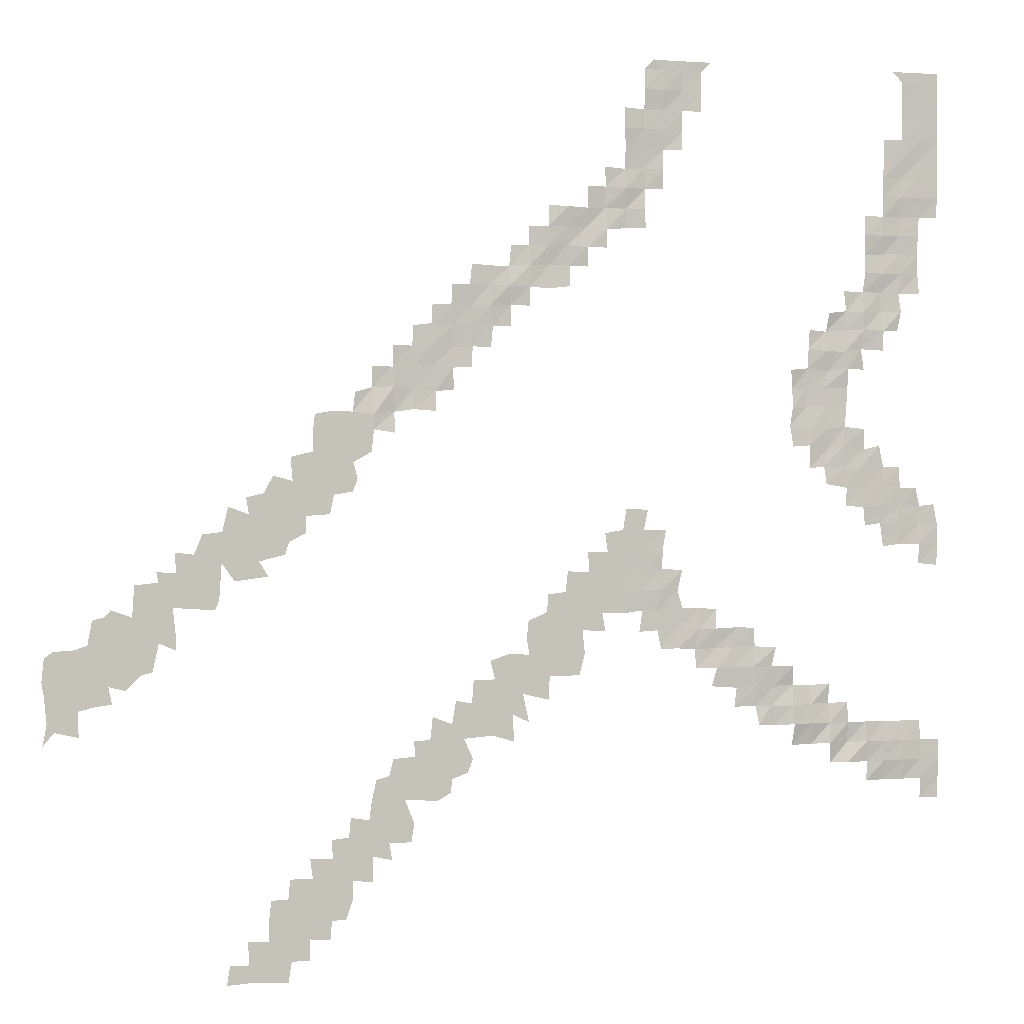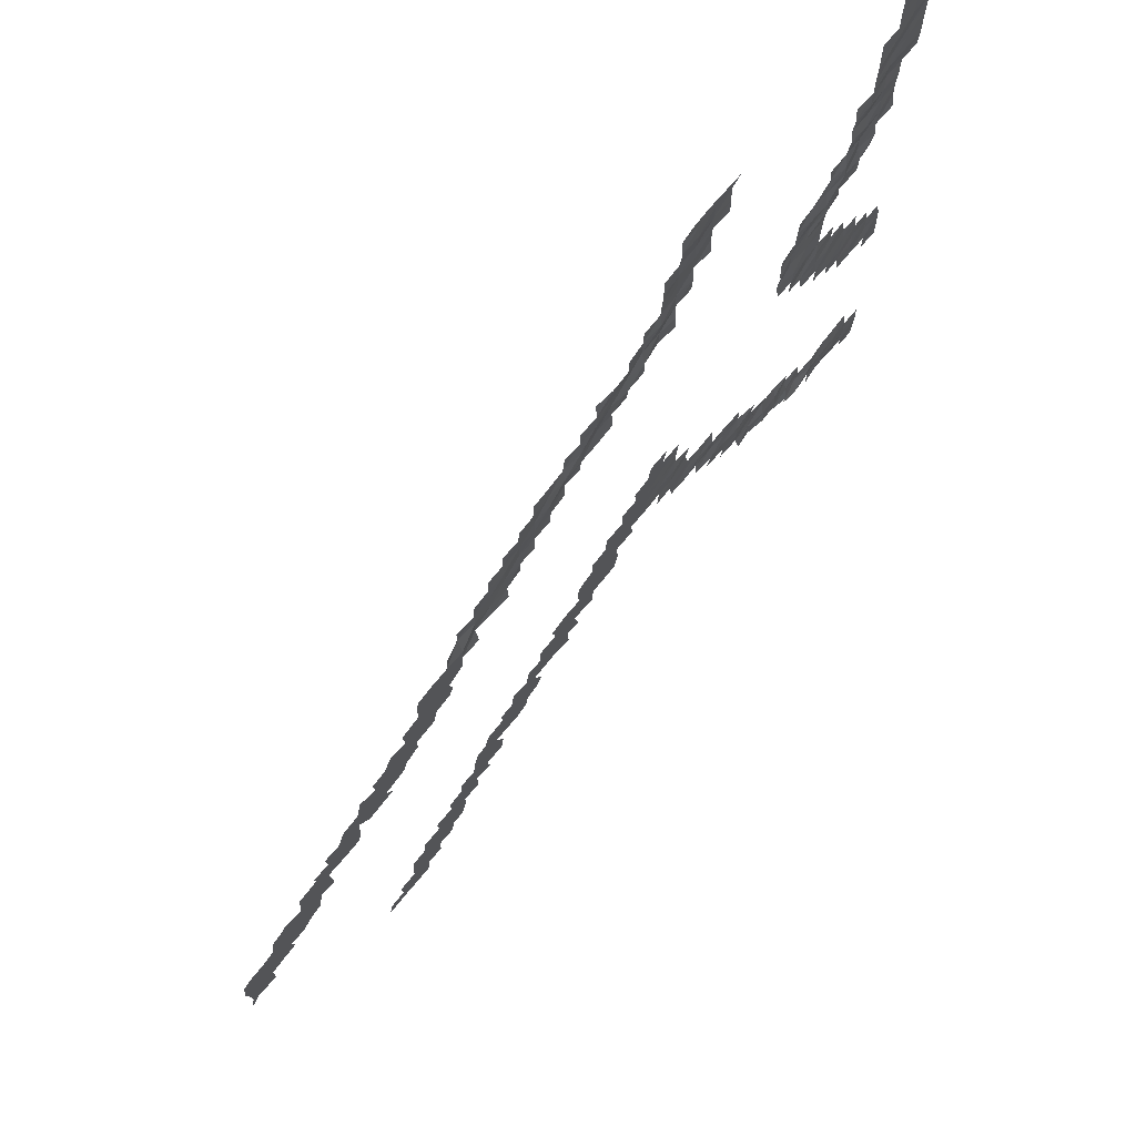
<metadata>
{"format":"obj","ext":"obj","renderer":"f3d","projection":"perspective","resolution":1024,"background":"white","views":[{"elev":0.2,"azim":-15.9,"up":"+Z"},{"elev":71.5,"azim":-50.7,"up":"+Z"}]}
</metadata>
<code>
o Grass
v 29.58 0 29.58
v 29.58 0 28.93
v 29.58 0.003654 27.63
v 29.58 0.02127 26.33
v 29.58 0.032 25.03
v 29.58 0.02443 23.73
v 29.55 0.02184 22.45
v 29.56 0.01238 21.16
v 29.49 0.05201 19.9
v 29.28 -0.02657 0.56
v 29.53 -0.05043 -0.7083
v 29.54 -0.0715 -2.074
v 29.48 -0.09783 -3.526
v 29.58 -0.1351 -15.28
v 29.58 -0.1483 -16.58
v 29.58 -0.09019 -17.88
v 29.58 -0.06695 -19.18
v -14.85 0.01276 -29.48
v -16.11 0.01276 -29.43
v -17.23 0.01276 -29.36
v -18.74 0.01276 -29.46
v -19.87 0.01276 -29.45
v -30.06 0.01276 -15.37
v -30.09 0.01276 -14.25
v -29.83 0.01276 -12.92
v -29.99 0.01276 -11.28
v -30.15 0.01276 -10.34
v -30 0.01276 -8.852
v 9.405 0.01773 29.61
v 10.72 0.06922 29.59
v 12.02 0.0427 29.59
v 13.33 0.02354 29.58
v 26.33 0.01238 29.58
v 27.63 0.001202 29.58
v 28.93 0 29.58
v 28.28 -0.03266 -19.18
v 28.28 -0.1206 -17.88
v 28.28 -0.1339 -16.58
v 28.27 -0.1257 -15.27
v 28.24 -0.03127 -13.97
v 28.17 -0.07502 -3.395
v 28.18 -0.0949 -2.124
v 28.16 -0.01618 -0.8436
v 28.26 0.007983 0.4498
v 27.98 -0.02106 1.662
v 28.23 0.006249 14.76
v 28.16 0.1057 16.01
v 28.11 0.08256 17.31
v 28.18 0.05856 18.59
v 28.26 0.1055 19.85
v 28.27 0.02382 21.17
v 28.24 0.04704 22.44
v 28.27 0.06393 23.73
v 28.28 0.01423 25.03
v 28.28 0.01912 26.33
v 28.28 0.01383 27.63
v 28.28 0.000348 28.93
v 26.97 -0.08875 -17.88
v 26.96 -0.2102 -16.58
v 26.96 -0.1993 -15.28
v 26.95 -0.07287 -13.97
v 26.78 -0.07044 -2.107
v 26.69 -0.06969 -0.6908
v 26.84 -0.02028 0.523
v 26.85 -0.021 1.64
v 26.74 -0.01049 3.09
v 26.7 0.1234 12.21
v 26.92 0.03067 13.51
v 26.75 0.07296 14.66
v 26.94 0.05431 16.04
v 26.89 0.09568 17.37
v 26.86 0.06586 18.6
v 26.87 0.1265 19.84
v 26.91 0.02987 21.18
v 26.96 0.0759 22.45
v 26.97 0.01225 23.73
v 26.98 0.02578 25.03
v 26.98 0.04115 26.33
v 26.98 0.02912 27.63
v 26.98 0.001318 28.93
v 25.65 -0.03261 -17.9
v 25.66 -0.2087 -16.58
v 25.66 -0.2353 -15.29
v 25.64 -0.1006 -13.98
v 25.6 -0.03501 -2.246
v 25.38 -0.03948 -0.6977
v 25.49 -0.04596 0.4276
v 25.67 0.001374 1.894
v 25.64 0.05119 3.039
v 25.35 0.05668 4.49
v 25.61 0.03044 10.87
v 25.66 0.02106 12.19
v 25.48 0.1842 13.5
v 25.44 0.1831 14.71
v 25.59 0.03712 16.03
v 25.66 0.1476 17.32
v 25.58 0.000283 18.58
v 25.65 0.03625 19.84
v 25.6 0.02343 21.14
v 25.64 0.0115 22.43
v 25.67 0.04046 23.73
v 25.68 0.05786 25.03
v 24.33 -0.2031 -17.89
v 24.36 -0.1717 -16.64
v 24.32 -0.2794 -15.29
v 24.29 -0.2345 -13.96
v 24.29 -0.03237 -0.8669
v 24.16 -0.06227 0.3684
v 24 -0.004836 1.694
v 23.98 0.000626 2.984
v 24.26 0.08978 4.226
v 24.26 0.06468 5.595
v 24.28 0.1853 9.569
v 24.04 0.07927 10.93
v 24.3 0.01817 12.27
v 24.21 0.000683 13.4
v 24.2 0.1531 14.8
v 24.36 0.0644 16.09
v 24.34 0.1627 17.24
v 24.33 0.05244 18.58
v 24.33 0.1194 19.88
v 22.96 -0.3103 -16.63
v 22.98 -0.01718 -15.32
v 23.03 -0.1634 -14.01
v 22.95 -0.1517 -12.64
v 22.89 -0.02779 0.4571
v 22.99 -0.01196 1.655
v 22.84 0.03422 3.02
v 22.75 0.04977 4.403
v 22.89 0.08979 5.73
v 23 0.1448 6.947
v 23.1 0.1571 8.331
v 23.09 0.04212 9.633
v 22.85 0.03615 10.74
v 22.83 0.168 12.17
v 23.01 0.1639 13.46
v 22.84 0.1496 14.78
v 21.73 -0.2051 -16.62
v 21.65 -0.384 -15.34
v 21.63 -0.2629 -14.02
v 21.6 -0.1101 -12.67
v 21.62 -0.2202 -11.37
v 21.53 -0.01003 1.908
v 21.39 0.0678 3.064
v 21.75 0.1373 4.334
v 21.68 0.08826 5.596
v 21.6 0.1519 7.008
v 21.4 0.1838 8.308
v 21.72 0.2039 9.447
v 21.58 0.0745 10.77
v 21.57 0.216 12.08
v 21.75 0.02115 13.31
v 20.37 -0.1521 -15.35
v 20.41 -0.365 -13.99
v 20.36 -0.2883 -12.69
v 20.29 -0.1122 -11.46
v 20.36 0.1019 2.973
v 20.34 0.0422 4.482
v 20.56 0.07388 5.538
v 20.16 0.2001 7.061
v 20.16 0.212 8.229
v 20.28 0.1893 9.613
v 20.3 0.1583 10.91
v 20.38 0.1433 12.17
v 18.99 -0.1572 -15.41
v 19.1 -0.4294 -14.01
v 19 -0.3761 -12.77
v 19.03 -0.1863 -11.39
v 19 -0.3887 -10.13
v 19.2 0.117 4.398
v 19 0.1638 5.79
v 19.16 0.1281 6.905
v 19.17 0.2154 8.274
v 19.03 0.06684 9.485
v 17.78 -0.1976 -14.06
v 17.52 -0.2072 -12.75
v 17.74 -0.1938 -11.45
v 17.49 -0.2756 -10.16
v 17.77 -0.3643 -8.908
v 17.91 0.1361 6.867
v 16.59 -0.3426 -13.98
v 16.4 -0.1708 -12.74
v 16.41 -0.234 -11.5
v 16.21 -0.2771 -10.18
v 16.35 -0.1677 -8.816
v 16.27 -0.2037 -7.592
v 14.94 -0.1233 -12.79
v 15.08 -0.1568 -11.53
v 14.81 -0.2054 -10.18
v 14.91 -0.145 -8.815
v 15.12 -0.1547 -7.541
v 13.35 -0.1525 -11.4
v 13.68 -0.1977 -10.22
v 13.64 -0.04764 -8.91
v 13.64 -0.1492 -7.612
v 13.73 0.006285 -6.329
v 12.26 -0.0876 -10.2
v 12.21 -0.04704 -8.943
v 12.46 -0.1074 -7.601
v 12.59 -0.0364 -6.26
v 12.67 0.01582 26.33
v 12.67 0.03921 27.63
v 12.67 0.05792 28.93
v 11.02 -0.08606 -8.88
v 10.97 -0.0223 -7.627
v 11.32 -0.01662 -6.223
v 11.02 -0.002838 -5.064
v 11.31 -0.04633 -3.761
v 11.34 0.05044 23.76
v 11.37 0.1246 25.05
v 11.37 0.09846 26.34
v 11.35 0.08743 27.63
v 11.36 0.07014 28.94
v 9.855 -0.05277 -8.88
v 9.602 -0.0213 -7.675
v 9.62 -0.005165 -6.389
v 9.869 -0.04331 -5.074
v 9.966 0.007888 -3.653
v 9.966 -0.01113 -2.498
v 10.21 0.006659 -1.126
v 10.05 0.1541 21.16
v 10.06 0.0829 22.47
v 10.06 0.1607 23.75
v 10.07 0.1141 25.03
v 10.05 0.1253 26.33
v 10.07 0.02075 27.63
v 10.06 0.03522 28.94
v 8.369 -0.02208 -7.755
v 8.581 0.009201 -6.364
v 8.499 -0.009528 -5.002
v 8.529 0.007801 -3.714
v 8.616 0.01276 -2.306
v 8.684 0.01276 -1.122
v 8.968 0.01276 0.2093
v 8.852 0.08428 18.57
v 8.751 0.07874 19.85
v 8.804 0.1834 21.14
v 8.764 0.1823 22.5
v 8.734 0.1487 23.81
v 8.726 0.102 25.1
v 8.752 0.1309 26.34
v 8.772 0.02411 27.69
v 8.774 0.08616 28.98
v 7.347 0.01209 -6.534
v 7.252 0.01276 -5.184
v 7.286 0.01276 -3.628
v 7.439 0.01276 -2.542
v 7.26 0.01276 -1.106
v 7.489 0.01276 0.2515
v 7.552 0.2326 18.55
v 7.514 0.2164 19.82
v 7.474 0.06233 21.2
v 7.425 0.1528 22.42
v 7.457 0.1016 23.76
v 7.41 0.01662 25.08
v 7.42 0.05832 26.41
v 6.053 0.01276 -7.7
v 5.829 0.01276 -6.477
v 5.892 0.01276 -5.078
v 5.951 0.01276 -3.695
v 6.202 0.01276 -2.51
v 6.039 0.01276 -1.31
v 6.197 0.06484 17.25
v 6.201 0.05597 18.46
v 6.086 0.2055 19.85
v 6.119 0.1655 21.22
v 6.071 0.1245 22.5
v 4.297 0.01276 -10.48
v 4.646 0.01276 -9.124
v 4.491 0.01276 -7.588
v 4.863 0.01276 -6.423
v 4.558 0.01276 -5.072
v 4.954 0.01276 -3.828
v 4.863 0.01276 -2.504
v 4.925 0.1677 15.99
v 4.876 0.07187 17.23
v 4.804 0.196 18.53
v 4.882 0.09351 19.8
v 4.838 0.04743 21.19
v 3.247 0.01276 -10.56
v 3.422 0.01276 -9.133
v 3.599 0.01276 -7.784
v 3.597 0.01276 -6.35
v 3.336 0.01276 -5.116
v 3.504 0.01276 -3.779
v 3.654 0.07745 14.68
v 3.679 0.1862 16.02
v 3.492 0.1611 17.34
v 3.498 0.1129 18.58
v 3.527 0.02951 19.85
v 2.217 0.01276 -12.06
v 2.265 0.01276 -10.54
v 2.199 0.01276 -9.087
v 2.123 0.01276 -7.756
v 2.107 0.01276 -6.399
v 2.144 0.01276 -5.263
v 2.319 0.07574 14.51
v 2.3 0.1738 16.03
v 2.247 0.08221 17.26
v 2.214 0.0689 18.53
v 2.281 0.1556 19.9
v 0.8667 0.01276 -13.47
v 0.4788 0.01276 -11.65
v 0.5998 0.01276 -10.42
v 0.8984 0.01276 -9.132
v 0.7328 0.01276 -8.076
v 0.8548 0.01276 -6.935
v 0.9726 0.1102 13.36
v 0.98 0.06745 14.57
v 1.007 0.05296 15.99
v 0.9168 0.11 17.28
v 0.9384 0.1154 18.53
v -0.1102 0.01276 -14.7
v -0.2285 0.01276 -12.96
v -0.2334 0.01276 -11.71
v -0.4143 0.01276 -10.5
v -0.4185 0.01276 -9.055
v -0.31 0.1457 12.01
v -0.291 0.1801 13.41
v -0.392 0.0624 14.63
v -0.3964 0.1953 15.87
v -0.2761 0.1758 17.24
v -1.555 0.01276 -14.29
v -1.281 0.01276 -12.86
v -1.85 0.01276 -11.91
v -1.398 0.01276 -10.68
v -1.703 0.01276 -9.473
v -1.631 0.09755 10.68
v -1.514 0.09707 12
v -1.726 0.04931 13.32
v -1.743 0.106 14.67
v -1.729 0.127 15.9
v -3.207 0.01276 -16.62
v -2.852 0.01276 -15.74
v -3.453 0.01276 -14.44
v -2.595 0.01276 -13.13
v -2.923 0.01276 -12.19
v -2.811 0.01276 -10.71
v -2.915 0.08847 9.346
v -2.844 0.1381 10.67
v -2.892 0.1102 11.99
v -2.918 0.1032 13.25
v -3.051 0.05326 14.67
v -2.895 0.08413 15.97
v -4.328 0.01276 -17.88
v -4.231 0.01276 -17
v -4.063 0.01276 -15.58
v -4.218 0.01276 -14.29
v -4.245 0.01276 -13.49
v -3.981 0.01276 -12
v -4.04 0.2143 7.909
v -4.179 0.1324 9.299
v -4.193 0.1744 10.61
v -4.147 0.1278 12.01
v -4.268 0.08707 13.32
v -4.219 0.03828 14.62
v -5.156 0.01276 -18.34
v -5.241 0.01276 -16.78
v -5.816 0.01276 -15.85
v -5.682 0.01276 -14.48
v -5.515 0.01276 -13
v -5.317 0.04485 6.521
v -5.292 0.1442 7.772
v -5.45 0.1643 9.409
v -5.446 0.1193 10.76
v -5.544 0.1378 12.12
v -5.495 0.1381 13.37
v -6.914 0.01276 -20.94
v -6.721 0.01276 -19.72
v -7.332 0.01276 -18.25
v -6.857 0.01276 -16.73
v -6.653 0.01276 -15.49
v -6.748 0.01276 -14.5
v -6.736 0.102 6.614
v -6.706 0.1559 7.947
v -6.715 0.153 9.358
v -6.817 0.1648 10.66
v -6.755 0.17 11.96
v -8.17 0.01276 -22.02
v -8.362 0.01276 -20.92
v -7.976 0.01276 -19.47
v -7.793 0.01276 -18.45
v -8.356 0.01276 -16.69
v -8.079 0.01276 -15.61
v -7.97 0.01276 5.109
v -7.981 0.2382 6.444
v -8.013 0.1383 8.065
v -8.075 0.1331 9.305
v -8.101 0.1087 10.67
v -9.383 0.01276 -23.39
v -9.432 0.01276 -21.74
v -9.257 0.01276 -20.62
v -9.657 0.01276 -19.43
v -9.484 0.01276 -18.17
v -9.197 0.01276 -16.9
v -9.491 0.01276 3.901
v -9.35 0.01276 5.307
v -9.33 0.01276 6.267
v -9.388 0.2841 7.991
v -9.453 0.209 9.321
v -11.15 0.01276 -25.66
v -10.73 0.01276 -24.47
v -10.7 0.01276 -23.22
v -10.8 0.01276 -21.91
v -10.96 0.01276 -20.49
v -10.85 0.01276 -19.25
v -10.71 0.01276 1.376
v -10.41 0.01276 2.181
v -10.68 0.01276 3.22
v -10.67 0.01276 5.293
v -10.71 0.01276 6.417
v -10.57 0.01276 7.664
v -12.17 0.01276 -26.92
v -12.06 0.01276 -25.71
v -12.26 0.01276 -24.37
v -12.27 0.01276 -22.99
v -11.99 0.01276 -21.82
v -12.09 0.01276 -20.61
v -12.18 0.01276 -0.06339
v -11.93 0.01276 1.171
v -11.85 0.01276 1.892
v -12.02 0.01276 3.631
v -12 0.01276 5.21
v -12 0.01276 6.465
v -13.48 0.01276 -28.15
v -13.49 0.01276 -26.81
v -13.46 0.01276 -25.51
v -13.58 0.01276 -24.34
v -13.29 0.01276 -23.03
v -13.46 0.01276 -21.76
v -13.73 0.01276 -1.252
v -13.74 0.01276 -0.1681
v -13.22 0.01276 0.7707
v -13.27 0.01276 2.498
v -13.27 0.01276 3.887
v -13.29 0.01276 5.086
v -13.15 0.01276 6.254
v -14.64 0.01276 -28.15
v -14.83 0.01276 -26.79
v -14.72 0.01276 -25.53
v -14.86 0.01276 -24.25
v -14.73 0.01276 -22.98
v -15.06 0.01276 -2.594
v -14.78 0.01276 -1.782
v -15.2 0.01276 -0.1015
v -15.12 0.01276 1.071
v -14.57 0.01276 2.031
v -14.71 0.01276 3.543
v -16.16 0.01276 -28.21
v -16.09 0.01276 -26.87
v -16.08 0.01276 -25.5
v -15.93 0.01276 -24.27
v -16.12 0.01276 -3.96
v -16.7 0.01276 -3.007
v -16.4 0.01276 -1.73
v -16.2 0.01276 -0.3537
v -16.4 0.01276 1.258
v -15.81 0.01276 2.359
v -17.33 0.01276 -28.25
v -17.41 0.01276 -26.79
v -18.25 0.01276 -4.24
v -18.12 0.01276 -2.66
v -17.27 0.01276 -1.745
v -17.35 0.01276 -0.06781
v -17.52 0.01276 0.9968
v -18.53 0.01276 -28.22
v -19.47 0.01276 -5.995
v -19.21 0.01276 -5.448
v -19.06 0.01276 -3.094
v -19.45 0.01276 -3.167
v -19.02 0.01276 -1.157
v -18.66 0.01276 0.4183
v -20.82 0.01276 -5.959
v -20.76 0.01276 -4.677
v -20.14 0.01276 -3.657
v -20.79 0.01276 -2.563
v -20.27 0.01276 -1.31
v -21.92 0.01276 -8.496
v -21.91 0.01276 -7.691
v -22.11 0.01276 -5.845
v -21.93 0.01276 -5.041
v -21.89 0.01276 -3.7
v -22 0.01276 -2.422
v -23.37 0.01276 -9.814
v -22.97 0.01276 -8.046
v -23.08 0.01276 -7.042
v -23.38 0.01276 -5.647
v -22.99 0.01276 -4.28
v -23.13 0.01276 -3.638
v -25.02 0.01276 -10.94
v -24.1 0.01276 -10.03
v -24.55 0.01276 -8.274
v -24.61 0.01276 -6.852
v -24.62 0.01276 -6.429
v -24.49 0.01276 -4.433
v -25.85 0.01276 -11.78
v -26.08 0.01276 -10.68
v -25.88 0.01276 -9.855
v -26.15 0.01276 -8.401
v -26.31 0.01276 -6.379
v -25.94 0.01276 -5.963
v -26.91 0.01276 -11.9
v -26.81 0.01276 -10.57
v -27.01 0.01276 -9.79
v -27.36 0.01276 -8.103
v -27.07 0.01276 -6.582
v -27.89 0.01276 -13.77
v -27.95 0.01276 -12.17
v -28.14 0.01276 -10.42
v -27.97 0.01276 -9.469
v -28.15 0.01276 -8.389
v -29.39 0.01276 -13.43
v -29.28 0.01276 -12.32
v -29.58 0.01276 -11.1
v -29.77 0.01276 -9.132
v -29.44 0.01276 -8.47
f 403 402 415 416
f 416 415 428 429
f 429 428 441 442
f 57 35 2
f 38 37 58 59
f 39 38 59 60
f 40 39 60 61
f 43 42 62 63
f 44 43 63 64
f 45 44 64 65
f 47 46 69 70
f 48 47 70 71
f 49 48 71 72
f 50 49 72 73
f 51 50 73 74
f 52 51 74 75
f 53 52 75 76
f 54 53 76 77
f 55 54 77 78
f 56 55 78 79
f 57 56 79 80
f 1 2 35
f 59 58 81 82
f 60 59 82 83
f 61 60 83 84
f 63 62 85 86
f 64 63 86 87
f 65 64 87 88
f 66 65 88 89
f 68 67 92 93
f 69 68 93 94
f 70 69 94 95
f 71 70 95 96
f 72 71 96 97
f 73 72 97 98
f 74 73 98 99
f 75 74 99 100
f 76 75 100 101
f 77 76 101 102
f 80 34 57
f 82 81 103 104
f 83 82 104 105
f 84 83 105 106
f 87 86 107 108
f 88 87 108 109
f 89 88 109 110
f 90 89 110 111
f 92 91 114 115
f 93 92 115 116
f 94 93 116 117
f 95 94 117 118
f 96 95 118 119
f 97 96 119 120
f 98 97 120 121
f 105 104 122 123
f 106 105 123 124
f 109 108 126 127
f 110 109 127 128
f 111 110 128 129
f 112 111 129 130
f 114 113 133 134
f 115 114 134 135
f 116 115 135 136
f 117 116 136 137
f 123 122 138 139
f 124 123 139 140
f 125 124 140 141
f 128 127 143 144
f 129 128 144 145
f 130 129 145 146
f 131 130 146 147
f 132 131 147 148
f 133 132 148 149
f 134 133 149 150
f 135 134 150 151
f 136 135 151 152
f 140 139 153 154
f 141 140 154 155
f 142 141 155 156
f 145 144 157 158
f 146 145 158 159
f 147 146 159 160
f 148 147 160 161
f 149 148 161 162
f 150 149 162 163
f 151 150 163 164
f 154 153 165 166
f 155 154 166 167
f 156 155 167 168
f 159 158 170 171
f 160 159 171 172
f 161 160 172 173
f 162 161 173 174
f 167 166 175 176
f 168 167 176 177
f 169 168 177 178
f 176 175 181 182
f 177 176 182 183
f 178 177 183 184
f 179 178 184 185
f 183 182 187 188
f 184 183 188 189
f 185 184 189 190
f 186 185 190 191
f 189 188 192 193
f 190 189 193 194
f 191 190 194 195
f 194 193 197 198
f 195 194 198 199
f 196 195 199 200
f 199 198 204 205
f 200 199 205 206
f 202 201 211 212
f 203 202 212 213
f 205 204 214 215
f 206 205 215 216
f 207 206 216 217
f 208 207 217 218
f 210 209 223 224
f 211 210 224 225
f 212 211 225 226
f 213 212 226 227
f 213 31 203
f 216 215 228 229
f 217 216 229 230
f 218 217 230 231
f 219 218 231 232
f 220 219 232 233
f 222 221 237 238
f 223 222 238 239
f 224 223 239 240
f 225 224 240 241
f 226 225 241 242
f 227 226 242 243
f 227 30 213
f 230 229 244 245
f 231 230 245 246
f 232 231 246 247
f 233 232 247 248
f 234 233 248 249
f 236 235 250 251
f 237 236 251 252
f 238 237 252 253
f 239 238 253 254
f 240 239 254 255
f 241 240 255 256
f 243 29 227
f 245 244 258 259
f 246 245 259 260
f 247 246 260 261
f 248 247 261 262
f 251 250 264 265
f 252 251 265 266
f 253 252 266 267
f 258 257 270 271
f 259 258 271 272
f 260 259 272 273
f 261 260 273 274
f 264 263 276 277
f 265 264 277 278
f 266 265 278 279
f 269 268 280 281
f 270 269 281 282
f 271 270 282 283
f 272 271 283 284
f 273 272 284 285
f 276 275 287 288
f 277 276 288 289
f 278 277 289 290
f 281 280 292 293
f 282 281 293 294
f 283 282 294 295
f 284 283 295 296
f 287 286 297 298
f 288 287 298 299
f 289 288 299 300
f 290 289 300 301
f 292 291 303 304
f 293 292 304 305
f 294 293 305 306
f 295 294 306 307
f 298 297 309 310
f 299 298 310 311
f 300 299 311 312
f 303 302 314 315
f 304 303 315 316
f 305 304 316 317
f 309 308 319 320
f 310 309 320 321
f 311 310 321 322
f 314 313 323 324
f 315 314 324 325
f 316 315 325 326
f 317 316 326 327
f 319 318 329 330
f 320 319 330 331
f 321 320 331 332
f 324 323 335 336
f 325 324 336 337
f 326 325 337 338
f 329 328 340 341
f 330 329 341 342
f 331 330 342 343
f 332 331 343 344
f 334 333 346 347
f 335 334 347 348
f 336 335 348 349
f 337 336 349 350
f 340 339 352 353
f 341 340 353 354
f 342 341 354 355
f 343 342 355 356
f 346 345 357 358
f 347 346 358 359
f 348 347 359 360
f 349 348 360 361
f 352 351 363 364
f 353 352 364 365
f 354 353 365 366
f 355 354 366 367
f 358 357 370 371
f 359 358 371 372
f 360 359 372 373
f 363 362 374 375
f 364 363 375 376
f 365 364 376 377
f 366 365 377 378
f 369 368 380 381
f 370 369 381 382
f 371 370 382 383
f 372 371 383 384
f 375 374 386 387
f 376 375 387 388
f 377 376 388 389
f 380 379 391 392
f 381 380 392 393
f 382 381 393 394
f 383 382 394 395
f 386 385 397 398
f 387 386 398 399
f 388 387 399 400
f 391 390 403 404
f 392 391 404 405
f 393 392 405 406
f 397 396 409 410
f 398 397 410 411
f 399 398 411 412
f 402 401 414 415
f 404 403 416 417
f 405 404 417 418
f 408 407 420 421
f 409 408 421 422
f 410 409 422 423
f 411 410 423 424
f 414 413 426 427
f 426 425 438 439
f 415 414 427 428
f 417 416 429 430
f 420 419 432 433
f 421 420 433 434
f 422 421 434 435
f 423 422 435 436
f 424 423 436 437
f 427 426 439 440
f 439 438 449 450
f 428 427 440 441
f 432 431 444 445
f 433 432 445 446
f 434 433 446 447
f 435 434 447 448
f 440 439 450 451
f 450 449 459 460
f 441 440 451 452
f 444 443 454 455
f 445 444 455 456
f 446 445 456 457
f 447 446 457 458
f 454 453 461 462
f 455 454 462 463
f 456 455 463 464
f 457 456 464 465
f 462 461 469 470
f 463 462 470 471
f 464 463 471 472
f 468 467 473 474
f 469 468 474 475
f 470 469 475 476
f 471 470 476 477
f 474 473 480 481
f 475 474 481 482
f 476 475 482 483
f 479 478 485 486
f 480 479 486 487
f 481 480 487 488
f 482 481 488 489
f 485 484 491 492
f 486 485 492 493
f 487 486 493 494
f 488 487 494 495
f 491 490 497 498
f 492 491 498 499
f 493 492 499 500
f 494 493 500 501
f 497 496 502 503
f 498 497 503 504
f 499 498 504 505
f 500 499 505 506
f 503 502 508 509
f 504 503 509 510
f 505 504 510 511
f 508 507 512 513
f 509 508 513 514
f 510 509 514 515
f 511 510 515 516
f 25 513 512
f 26 514 513
f 27 515 514
f 28 516 515
f 56 57 2 3
f 55 56 3 4
f 54 55 4 5
f 53 54 5 6
f 52 53 6 7
f 51 52 7 8
f 50 51 8 9
f 43 44 10 11
f 42 43 11 12
f 41 42 12 13
f 38 39 14 15
f 37 38 15 16
f 36 37 16 17
f 449 438 18 19
f 459 449 19 20
f 466 459 20 21
f 24 25 512
f 25 26 513
f 26 27 514
f 27 28 515
f 227 29 30
f 213 30 31
f 203 31 32
f 80 33 34
f 57 34 35
l 21 22
l 23 24
l 172 180

</code>
